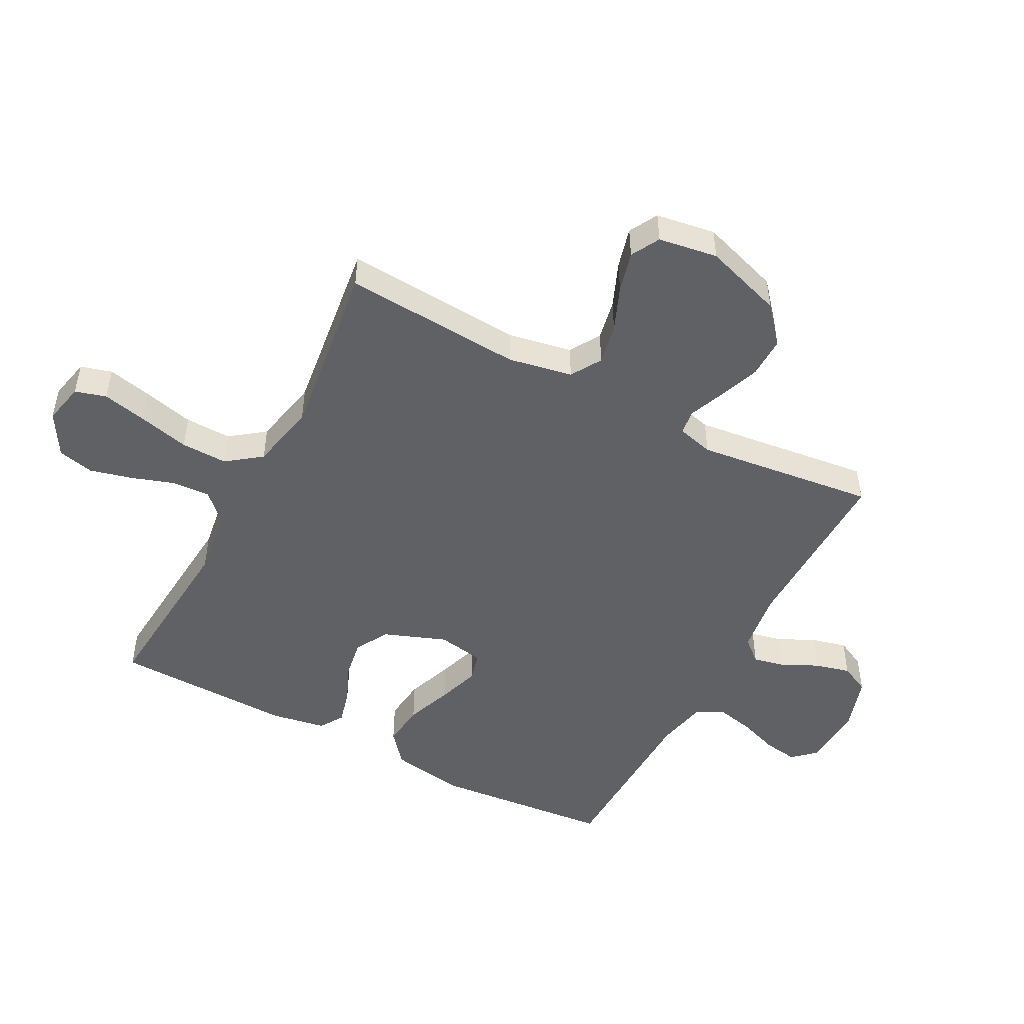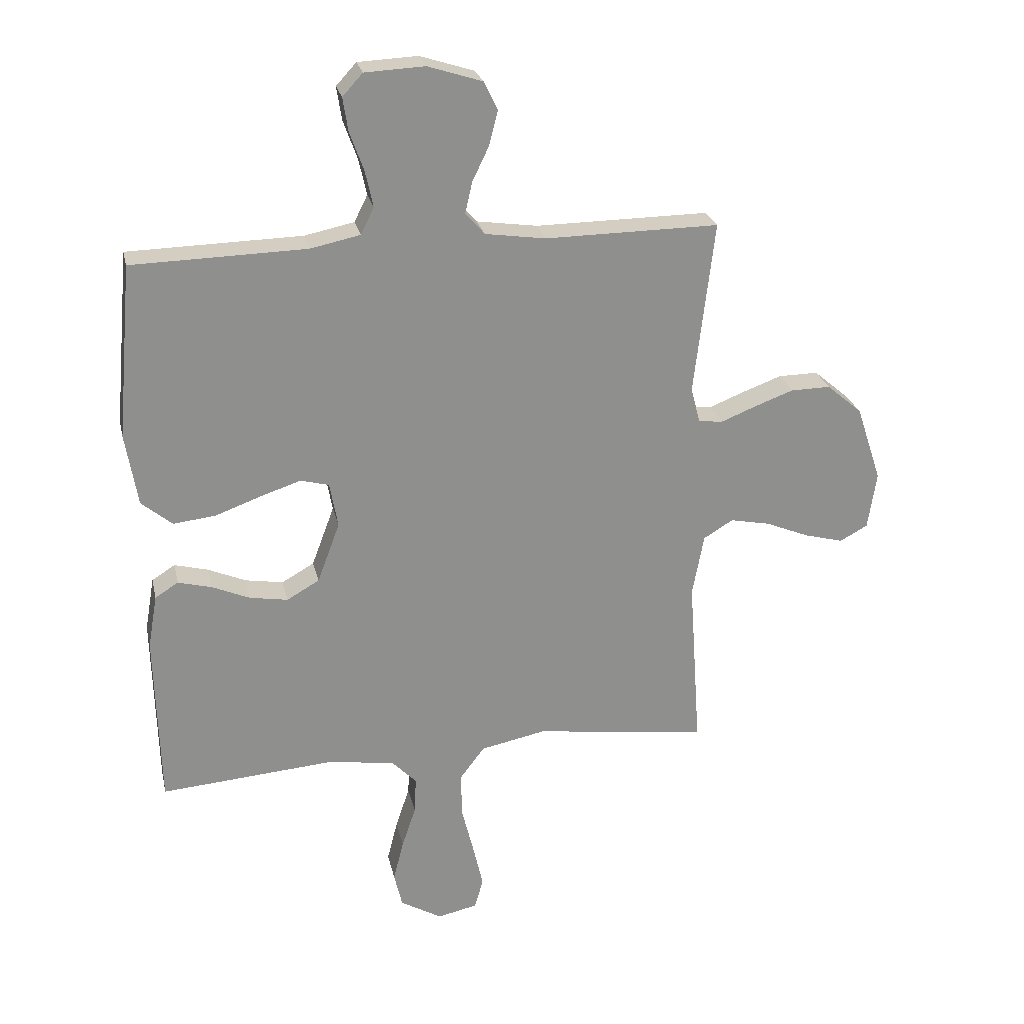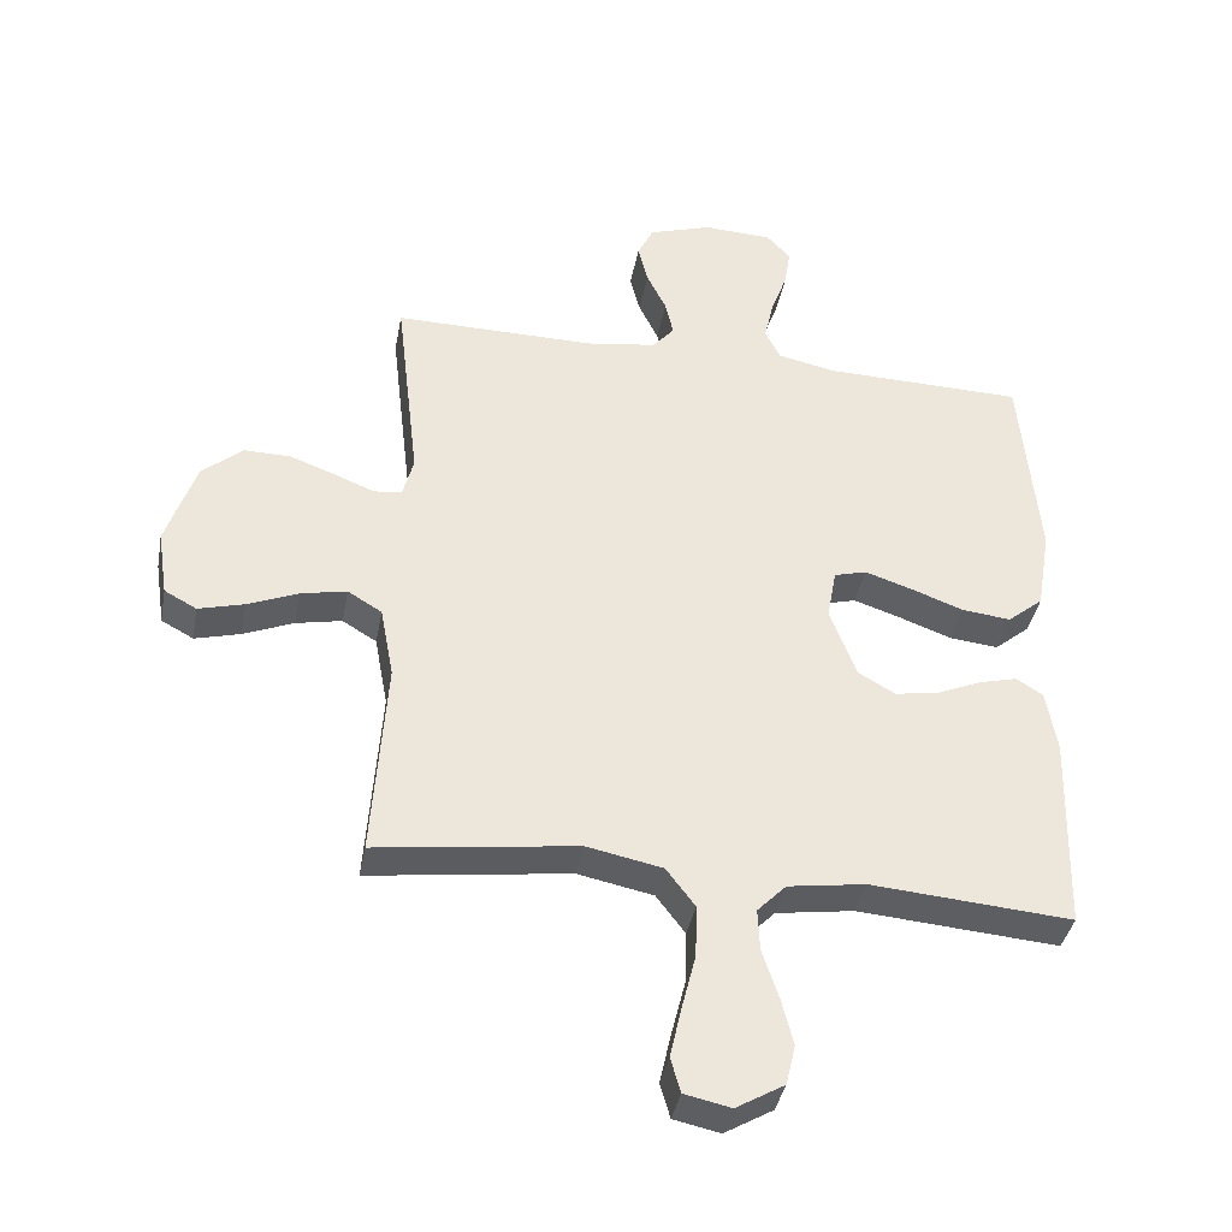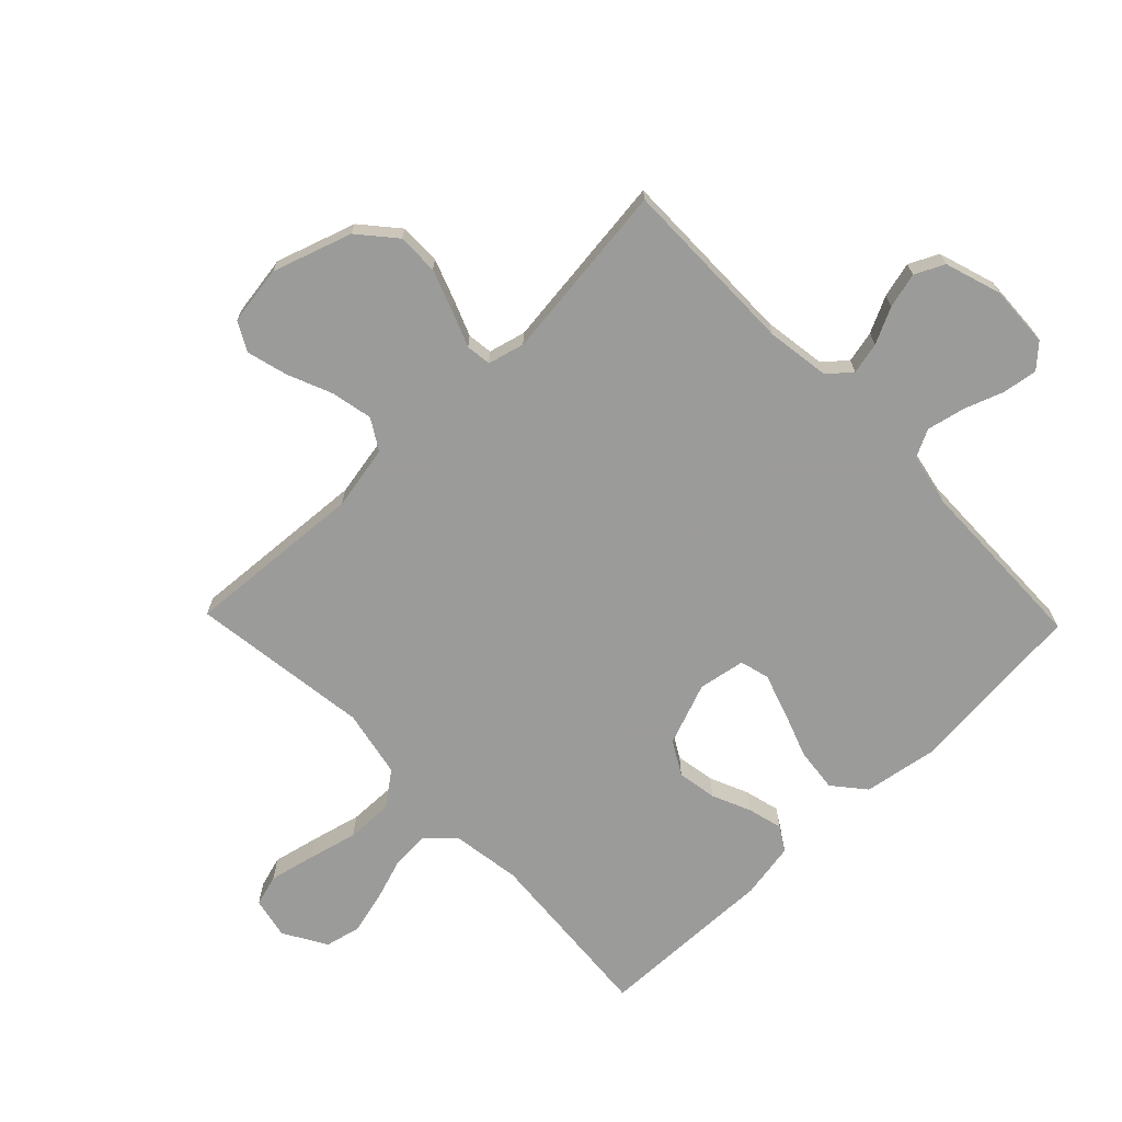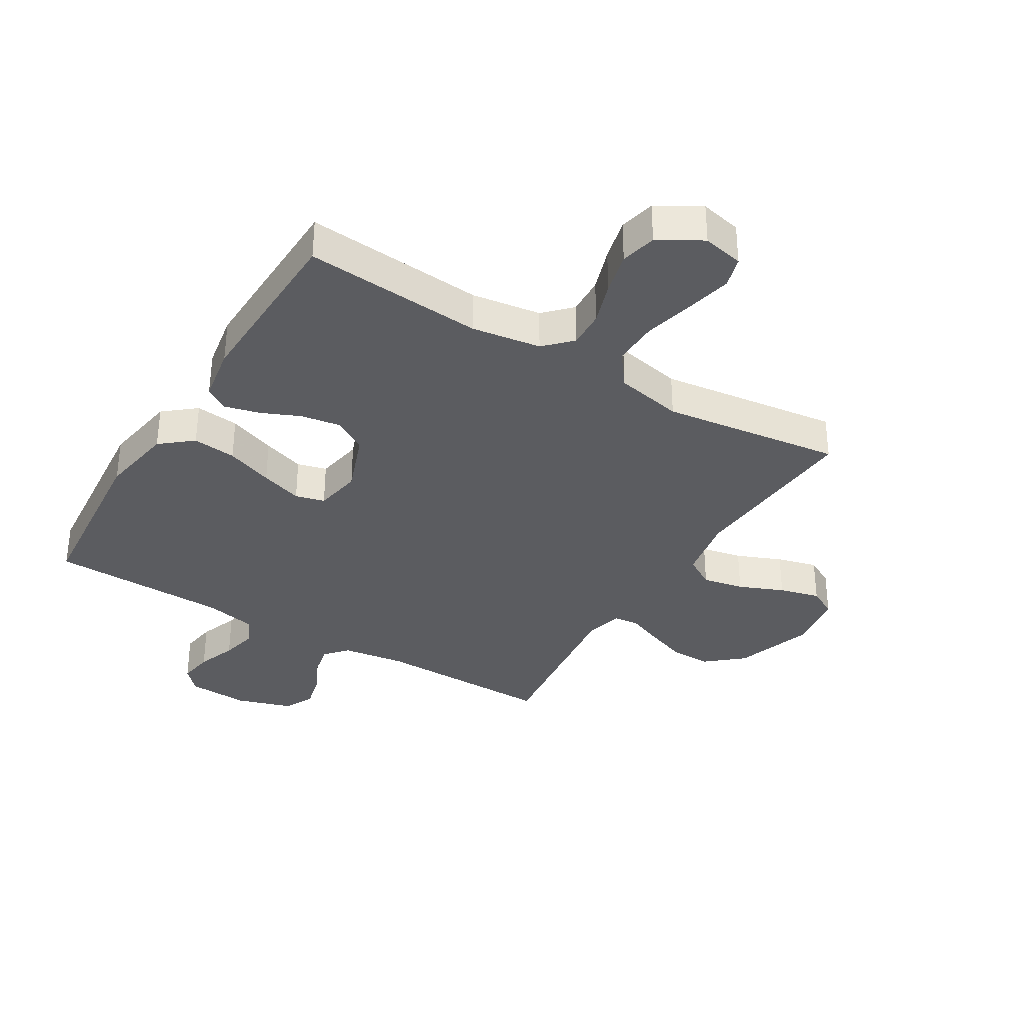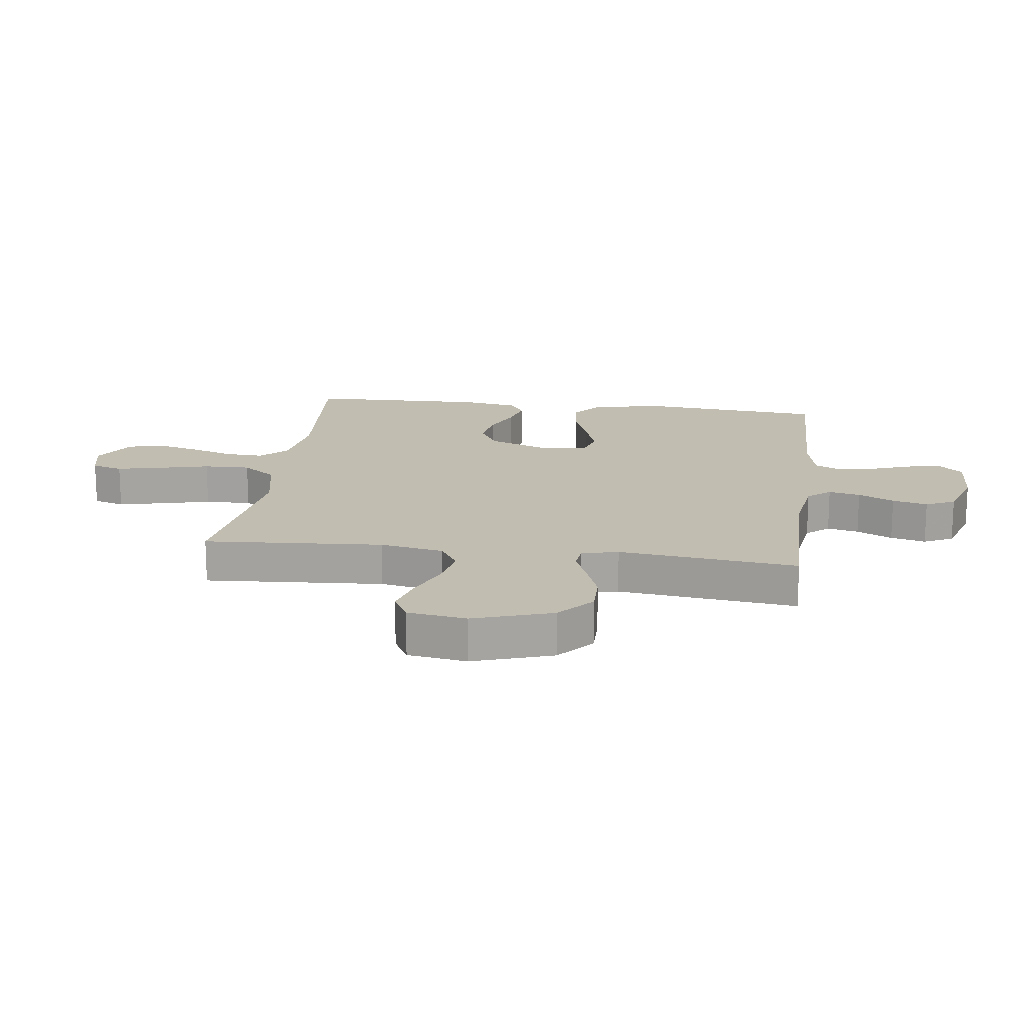
<metadata>
{"format":"obj","ext":"obj","renderer":"f3d","projection":"perspective","resolution":1024,"background":"white","views":[{"elev":-48.8,"azim":-117.8,"up":"+Y"},{"elev":25.0,"azim":167.8,"up":"+Z"},{"elev":-38.5,"azim":-10.5,"up":"+Z"},{"elev":-69.6,"azim":-45.9,"up":"+Y"},{"elev":-34.6,"azim":148.8,"up":"+Y"},{"elev":17.0,"azim":-82.4,"up":"+Y"}]}
</metadata>
<code>
v 0.5 0.07 -0.5
v 0.2 0.07 -0.476
v 0.084 0.07 -0.493
v 0.041 0.07 -0.537
v 0.044 0.07 -0.6
v 0.068 0.07 -0.672
v 0.086 0.07 -0.743
v 0.072 0.07 -0.803
v 0 0.07 -0.845
v -0.069 0.07 -0.83
v -0.084 0.07 -0.778
v -0.067 0.07 -0.703
v -0.046 0.07 -0.619
v -0.044 0.07 -0.541
v -0.087 0.07 -0.484
v -0.2 0.07 -0.461
v -0.5 0.07 -0.5
v -0.479 0.07 -0.2
v -0.499 0.07 -0.093
v -0.55 0.07 -0.062
v -0.619 0.07 -0.076
v -0.694 0.07 -0.107
v -0.762 0.07 -0.125
v -0.81 0.07 -0.099
v -0.825 0.07 0
v -0.781 0.07 0.132
v -0.72 0.07 0.184
v -0.651 0.07 0.183
v -0.583 0.07 0.158
v -0.523 0.07 0.134
v -0.481 0.07 0.139
v -0.465 0.07 0.2
v -0.5 0.07 0.5
v -0.2 0.07 0.497
v -0.095 0.07 0.512
v -0.062 0.07 0.55
v -0.074 0.07 0.603
v -0.103 0.07 0.663
v -0.118 0.07 0.722
v -0.094 0.07 0.771
v 0 0.07 0.801
v 0.103 0.07 0.796
v 0.138 0.07 0.758
v 0.129 0.07 0.7
v 0.105 0.07 0.634
v 0.091 0.07 0.571
v 0.114 0.07 0.525
v 0.2 0.07 0.507
v 0.5 0.07 0.5
v 0.527 0.07 0.2
v 0.506 0.07 0.075
v 0.453 0.07 0.031
v 0.38 0.07 0.039
v 0.301 0.07 0.068
v 0.231 0.07 0.091
v 0.182 0.07 0.078
v 0.168 0.07 0
v 0.207 0.07 -0.104
v 0.263 0.07 -0.136
v 0.329 0.07 -0.125
v 0.394 0.07 -0.097
v 0.452 0.07 -0.082
v 0.492 0.07 -0.107
v 0.508 0.07 -0.2
v 0.5 0 -0.5
v 0.2 0 -0.476
v 0.084 0 -0.493
v 0.041 0 -0.537
v 0.044 0 -0.6
v 0.068 0 -0.672
v 0.086 0 -0.743
v 0.072 0 -0.803
v 0 0 -0.845
v -0.069 0 -0.83
v -0.084 0 -0.778
v -0.067 0 -0.703
v -0.046 0 -0.619
v -0.044 0 -0.541
v -0.087 0 -0.484
v -0.2 0 -0.461
v -0.5 0 -0.5
v -0.479 0 -0.2
v -0.499 0 -0.093
v -0.55 0 -0.062
v -0.619 0 -0.076
v -0.694 0 -0.107
v -0.762 0 -0.125
v -0.81 0 -0.099
v -0.825 0 0
v -0.781 0 0.132
v -0.72 0 0.184
v -0.651 0 0.183
v -0.583 0 0.158
v -0.523 0 0.134
v -0.481 0 0.139
v -0.465 0 0.2
v -0.5 0 0.5
v -0.2 0 0.497
v -0.095 0 0.512
v -0.062 0 0.55
v -0.074 0 0.603
v -0.103 0 0.663
v -0.118 0 0.722
v -0.094 0 0.771
v 0 0 0.801
v 0.103 0 0.796
v 0.138 0 0.758
v 0.129 0 0.7
v 0.105 0 0.634
v 0.091 0 0.571
v 0.114 0 0.525
v 0.2 0 0.507
v 0.5 0 0.5
v 0.527 0 0.2
v 0.506 0 0.075
v 0.453 0 0.031
v 0.38 0 0.039
v 0.301 0 0.068
v 0.231 0 0.091
v 0.182 0 0.078
v 0.168 0 0
v 0.207 0 -0.104
v 0.263 0 -0.136
v 0.329 0 -0.125
v 0.394 0 -0.097
v 0.452 0 -0.082
v 0.492 0 -0.107
v 0.508 0 -0.2
f 64 1 2
f 63 64 2
f 62 63 2
f 61 62 2
f 60 61 2
f 59 60 2 3
f 58 59 3 4
f 57 58 4
f 56 57 4
f 52 53 54
f 51 52 54
f 50 51 54
f 49 50 54
f 48 49 54
f 47 48 54 55
f 46 47 55 56
f 43 44 45
f 42 43 45
f 41 42 45
f 40 41 45
f 39 40 45
f 38 39 45
f 37 38 45
f 36 37 45 46
f 46 56 4
f 36 46 4
f 35 36 4
f 32 33 34
f 35 4 5
f 34 35 5
f 32 34 5
f 31 32 5
f 28 29 30
f 27 28 30
f 26 27 30
f 25 26 30
f 24 25 30
f 23 24 30
f 22 23 30
f 21 22 30
f 20 21 30 31
f 16 17 18
f 15 16 18 19
f 11 12 13
f 10 11 13
f 9 10 13
f 8 9 13
f 7 8 13
f 6 7 13
f 5 6 13
f 5 13 14
f 31 5 14 15
f 19 20 31
f 15 19 31
f 66 65 128
f 66 128 127
f 66 127 126
f 66 126 125
f 66 125 124
f 67 66 124 123
f 68 67 123 122
f 68 122 121
f 68 121 120
f 118 117 116
f 118 116 115
f 118 115 114
f 118 114 113
f 118 113 112
f 119 118 112 111
f 120 119 111 110
f 109 108 107
f 109 107 106
f 109 106 105
f 109 105 104
f 109 104 103
f 109 103 102
f 109 102 101
f 110 109 101 100
f 68 120 110
f 68 110 100
f 68 100 99
f 98 97 96
f 69 68 99
f 69 99 98
f 69 98 96
f 69 96 95
f 94 93 92
f 94 92 91
f 94 91 90
f 94 90 89
f 94 89 88
f 94 88 87
f 94 87 86
f 94 86 85
f 95 94 85 84
f 82 81 80
f 83 82 80 79
f 77 76 75
f 77 75 74
f 77 74 73
f 77 73 72
f 77 72 71
f 77 71 70
f 77 70 69
f 78 77 69
f 79 78 69 95
f 95 84 83
f 95 83 79
f 1 65 66 2
f 2 66 67 3
f 3 67 68 4
f 4 68 69 5
f 5 69 70 6
f 6 70 71 7
f 7 71 72 8
f 8 72 73 9
f 9 73 74 10
f 10 74 75 11
f 11 75 76 12
f 12 76 77 13
f 13 77 78 14
f 14 78 79 15
f 15 79 80 16
f 16 80 81 17
f 17 81 82 18
f 18 82 83 19
f 19 83 84 20
f 20 84 85 21
f 21 85 86 22
f 22 86 87 23
f 23 87 88 24
f 24 88 89 25
f 25 89 90 26
f 26 90 91 27
f 27 91 92 28
f 28 92 93 29
f 29 93 94 30
f 30 94 95 31
f 31 95 96 32
f 32 96 97 33
f 33 97 98 34
f 34 98 99 35
f 35 99 100 36
f 36 100 101 37
f 37 101 102 38
f 38 102 103 39
f 39 103 104 40
f 40 104 105 41
f 41 105 106 42
f 42 106 107 43
f 43 107 108 44
f 44 108 109 45
f 45 109 110 46
f 46 110 111 47
f 47 111 112 48
f 48 112 113 49
f 49 113 114 50
f 50 114 115 51
f 51 115 116 52
f 52 116 117 53
f 53 117 118 54
f 54 118 119 55
f 55 119 120 56
f 56 120 121 57
f 57 121 122 58
f 58 122 123 59
f 59 123 124 60
f 60 124 125 61
f 61 125 126 62
f 62 126 127 63
f 63 127 128 64
f 64 128 65 1

</code>
